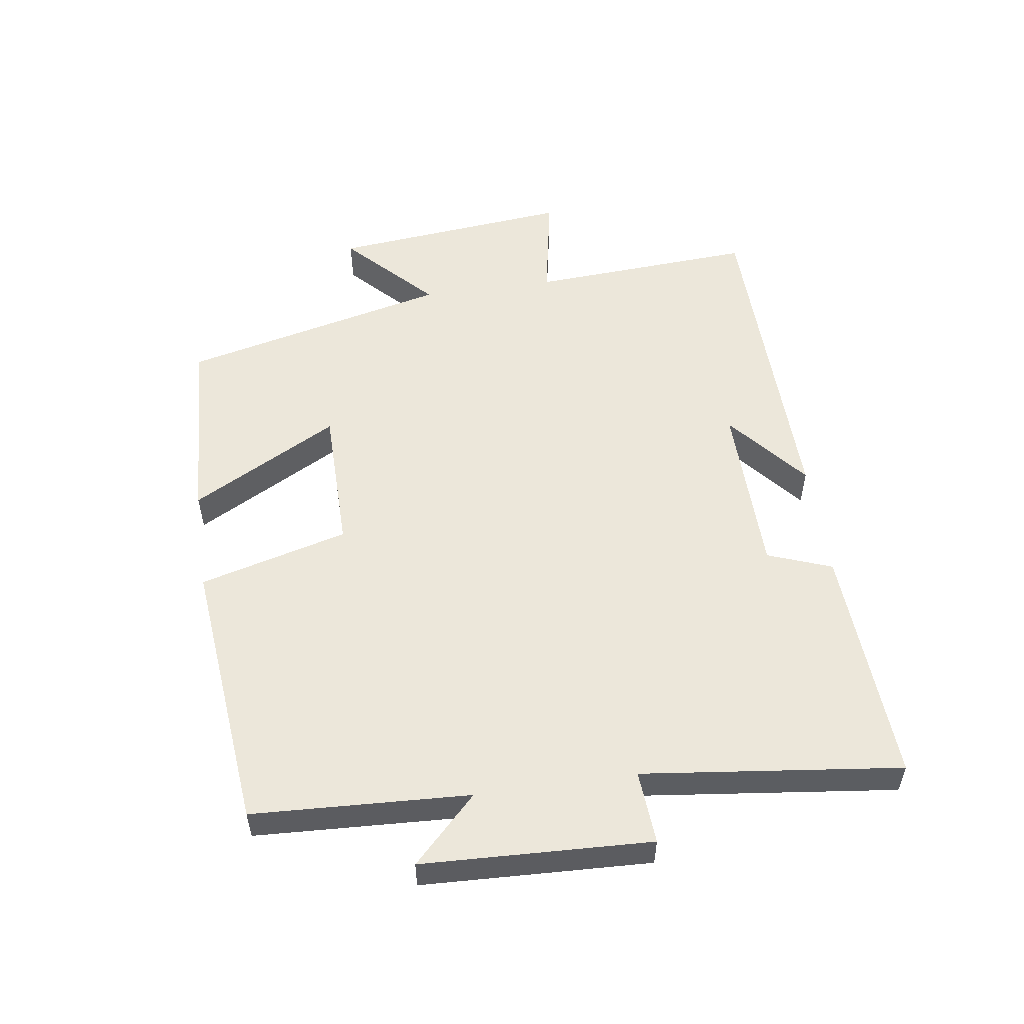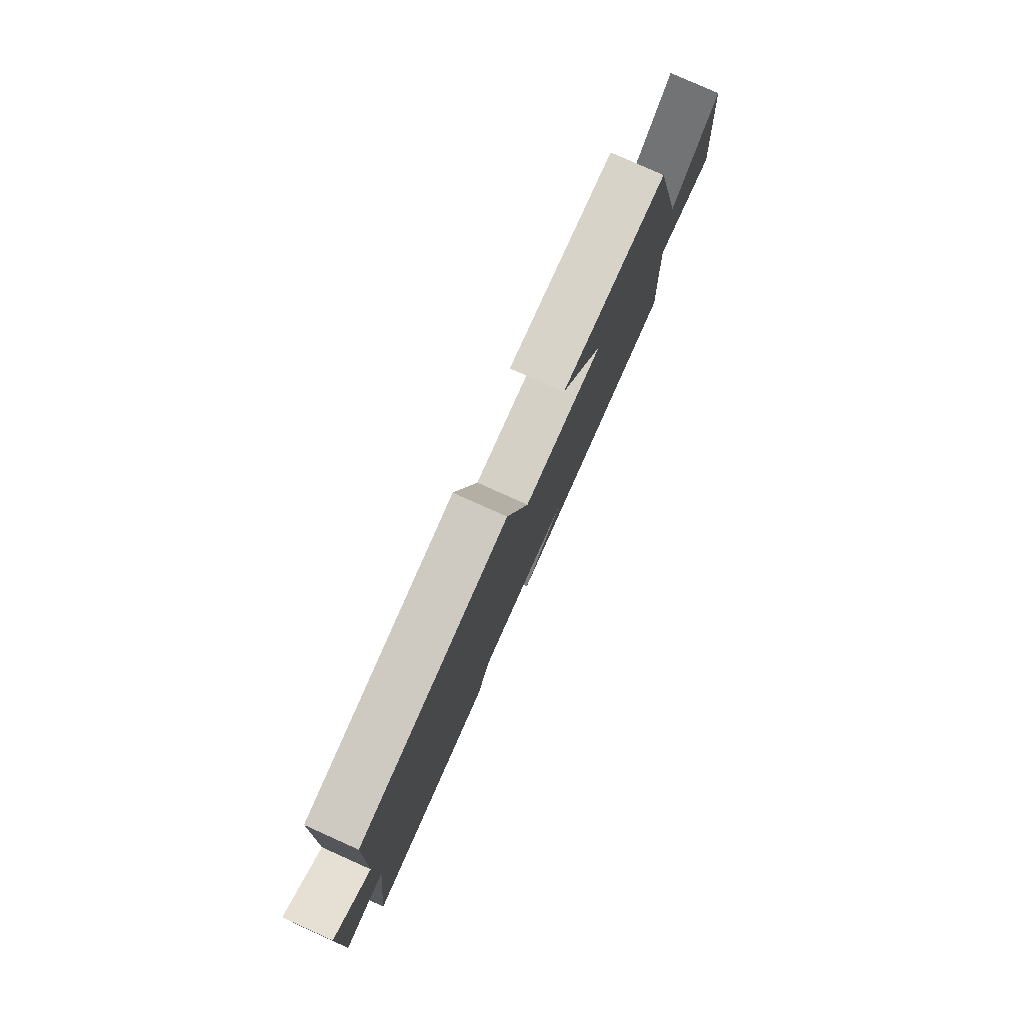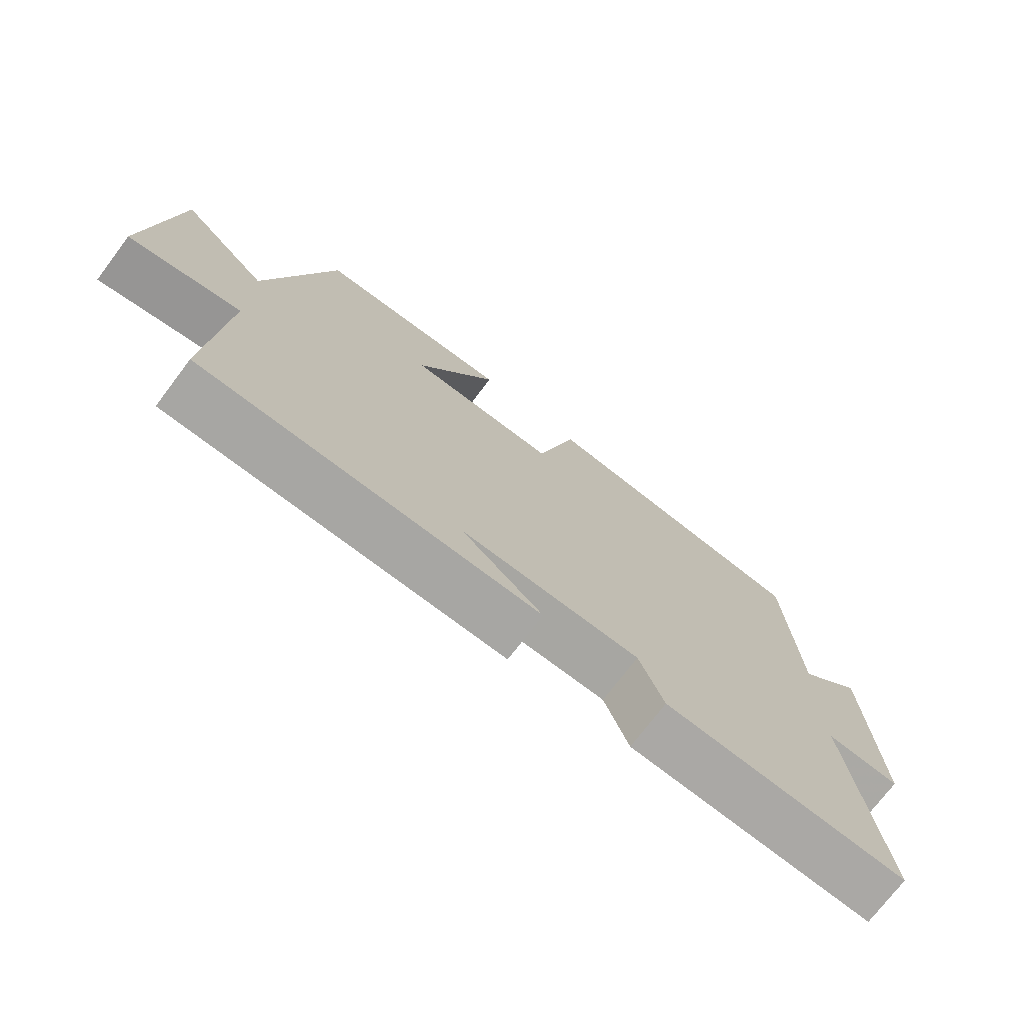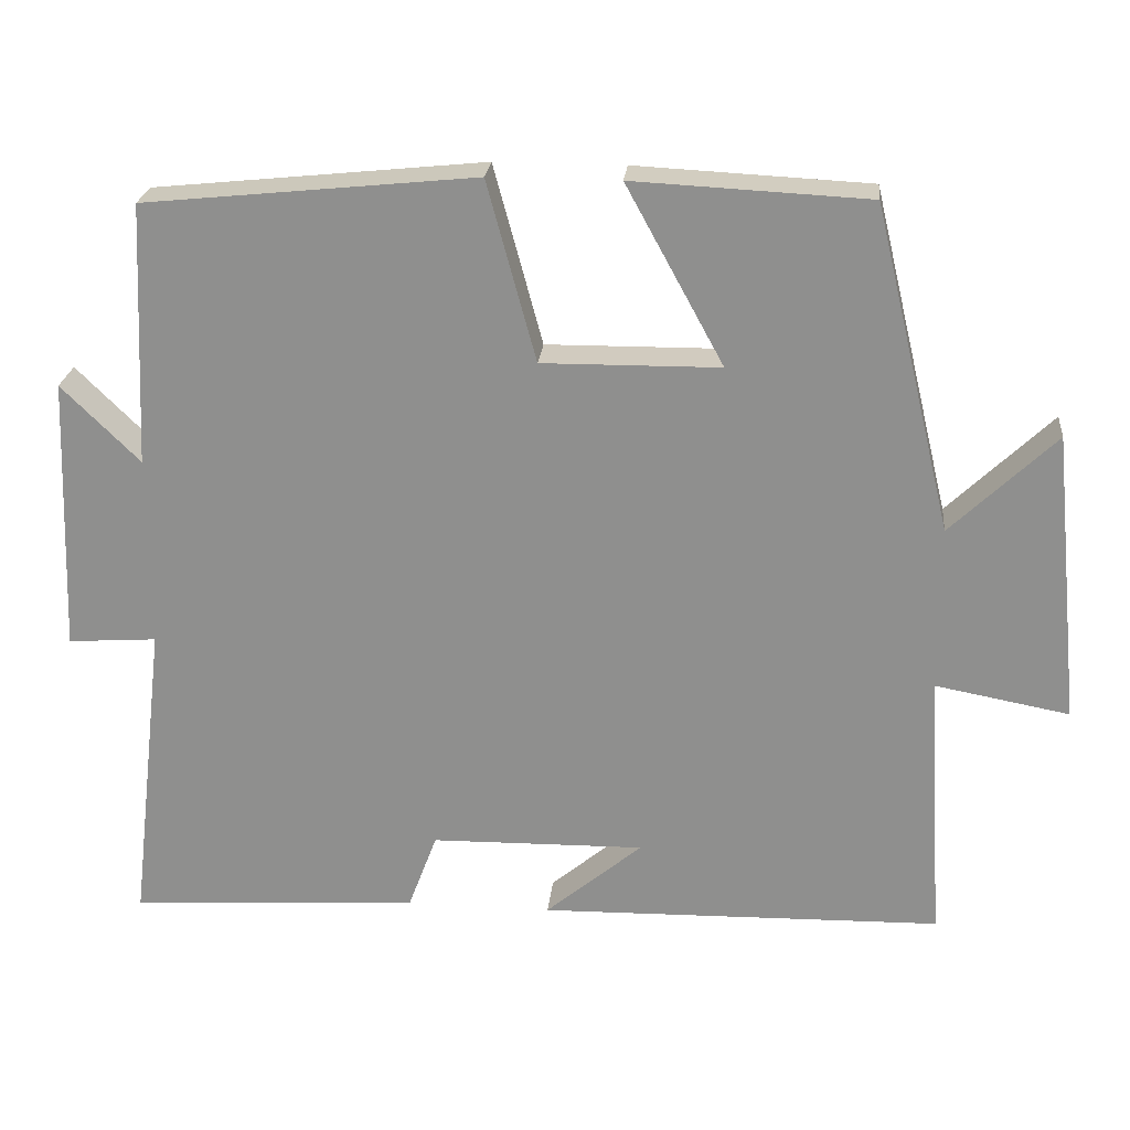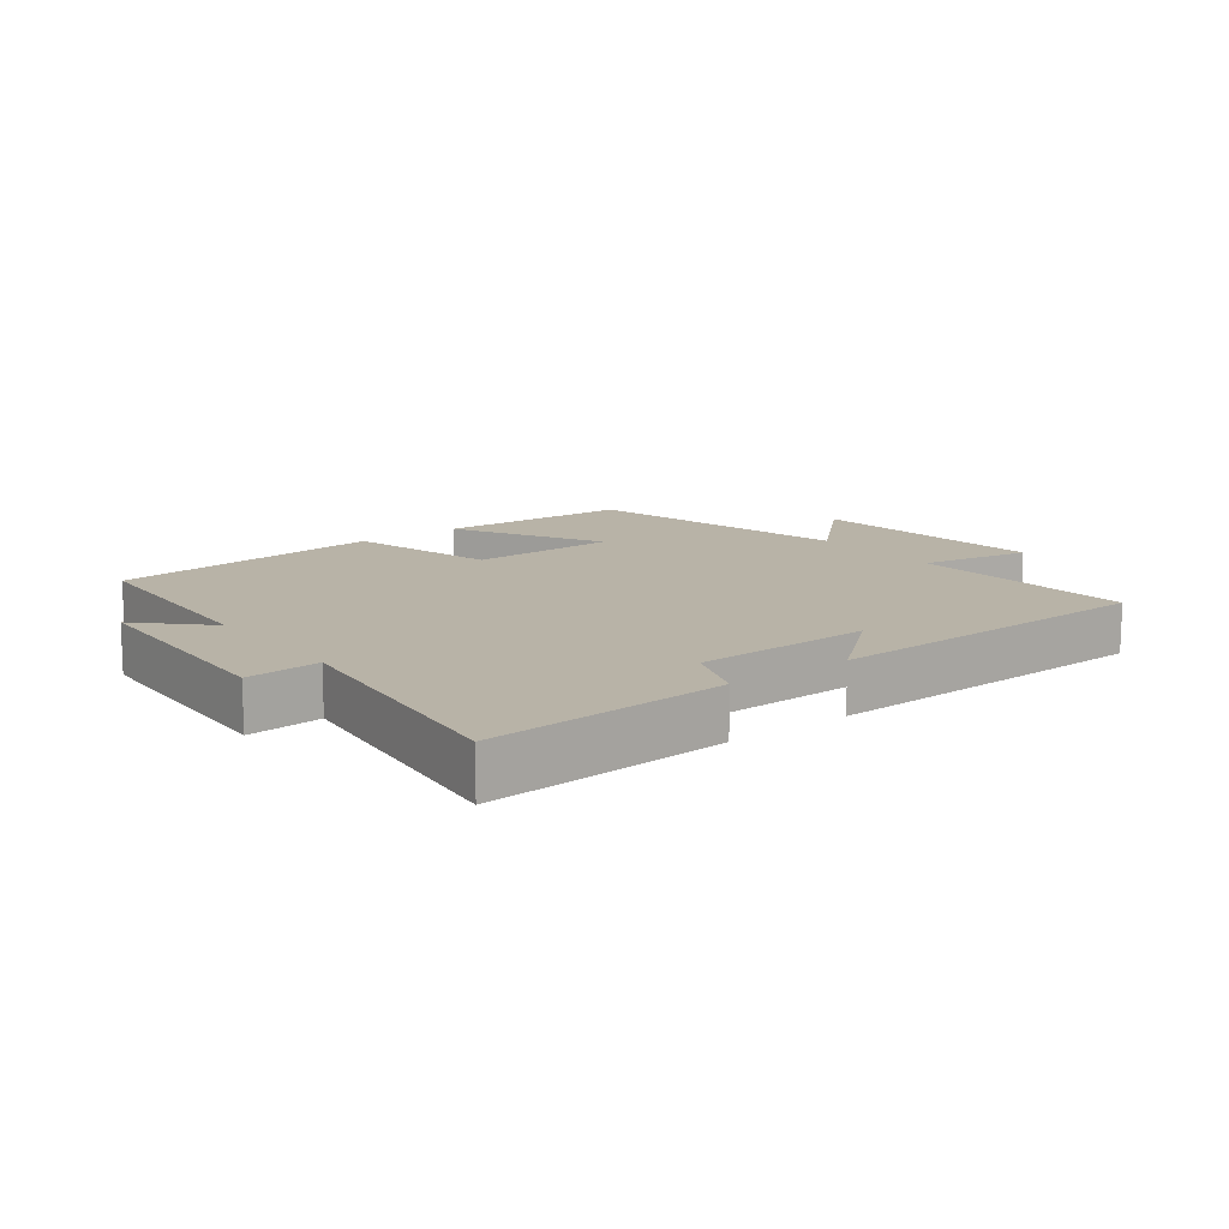
<metadata>
{"format":"obj","ext":"obj","renderer":"f3d","projection":"perspective","resolution":1024,"background":"white","views":[{"elev":53.9,"azim":81.8,"up":"+Y"},{"elev":79.7,"azim":114.1,"up":"+Z"},{"elev":-73.6,"azim":-37.1,"up":"+Z"},{"elev":23.9,"azim":-174.4,"up":"+Z"},{"elev":12.9,"azim":142.6,"up":"+Y"}]}
</metadata>
<code>
v -0.522 0.07 -0.49
v -0.5 0.07 -0.141
v -0.671 0.07 -0.173
v -0.633 0.07 0.199
v -0.5 0.07 0.071
v -0.4 0.07 0.485
v -0.101 0.07 0.5
v -0.225 0.07 0.273
v 0.001 0.07 0.271
v 0.063 0.07 0.5
v 0.484 0.07 0.457
v 0.5 0.07 0.123
v 0.599 0.07 0.221
v 0.613 0.07 -0.131
v 0.5 0.07 -0.123
v 0.547 0.07 -0.521
v 0.177 0.07 -0.5
v 0.14 0.07 -0.401
v -0.132 0.07 -0.397
v -0.009 0.07 -0.5
v -0.522 0 -0.49
v -0.5 0 -0.141
v -0.671 0 -0.173
v -0.633 0 0.199
v -0.5 0 0.071
v -0.4 0 0.485
v -0.101 0 0.5
v -0.225 0 0.273
v 0.001 0 0.271
v 0.063 0 0.5
v 0.484 0 0.457
v 0.5 0 0.123
v 0.599 0 0.221
v 0.613 0 -0.131
v 0.5 0 -0.123
v 0.547 0 -0.521
v 0.177 0 -0.5
v 0.14 0 -0.401
v -0.132 0 -0.397
v -0.009 0 -0.5
f 19 20 1 2
f 18 19 2
f 15 16 17 18
f 15 18 2
f 12 13 14 15
f 12 15 2
f 9 10 11 12
f 8 9 12 2
f 5 6 7 8
f 5 8 2 3
f 3 4 5
f 22 21 40 39
f 22 39 38
f 38 37 36 35
f 22 38 35
f 35 34 33 32
f 22 35 32
f 32 31 30 29
f 22 32 29 28
f 28 27 26 25
f 23 22 28 25
f 25 24 23
f 1 21 22 2
f 2 22 23 3
f 3 23 24 4
f 4 24 25 5
f 5 25 26 6
f 6 26 27 7
f 7 27 28 8
f 8 28 29 9
f 9 29 30 10
f 10 30 31 11
f 11 31 32 12
f 12 32 33 13
f 13 33 34 14
f 14 34 35 15
f 15 35 36 16
f 16 36 37 17
f 17 37 38 18
f 18 38 39 19
f 19 39 40 20
f 20 40 21 1

</code>
